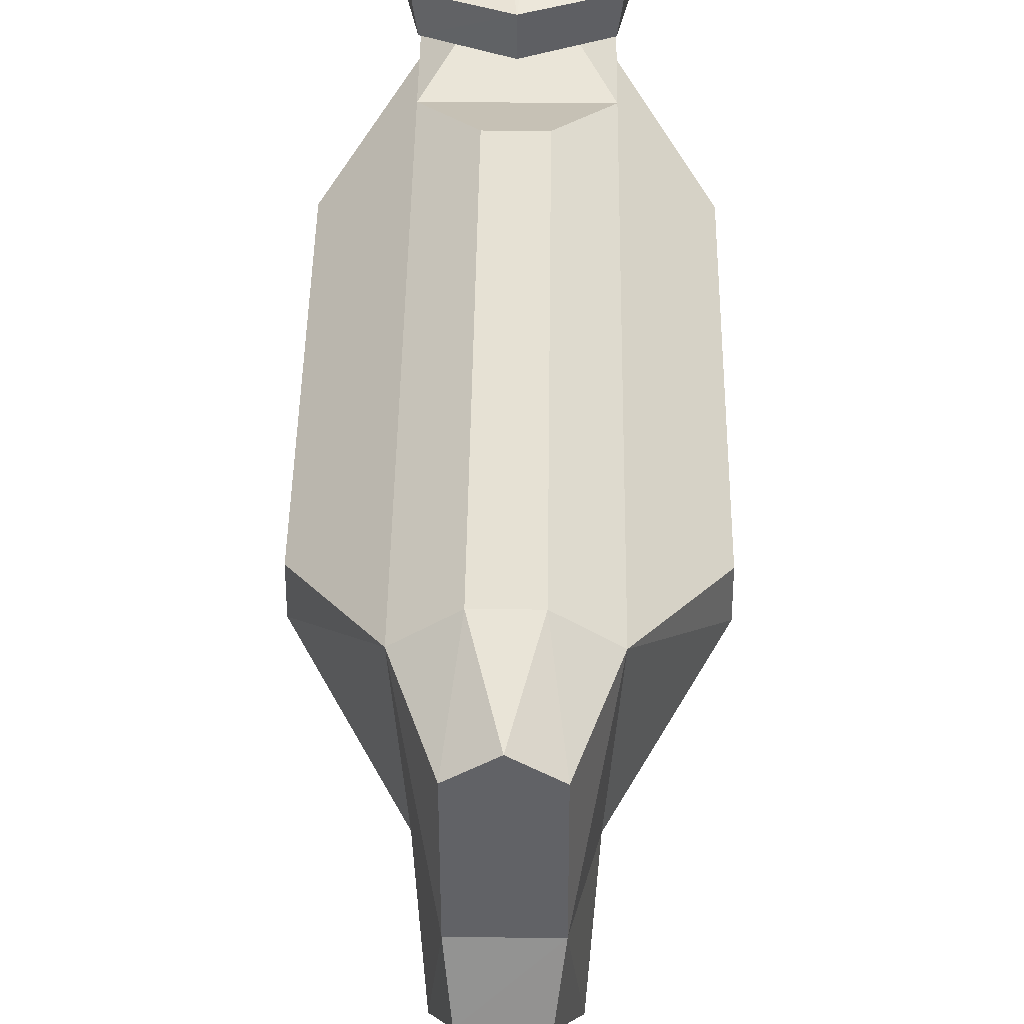
<metadata>
{"format":"obj","ext":"obj","renderer":"f3d","projection":"perspective","resolution":1024,"background":"white","views":[{"elev":39.2,"azim":0.7,"up":"+Y"}]}
</metadata>
<code>
g Part1
v 3.6 24.72 -49.93
v 9.831 24.87 -44.13
v 7.785e-06 24.8 -39.93
v 3.6 24.72 -49.93
v 7.785e-06 24.8 -39.93
v -3.6 24.72 -49.93
v -3.6 24.72 -49.93
v 7.785e-06 24.8 -39.93
v -9.831 24.87 -44.13
f 1 2 3
f 4 5 6
f 7 8 9
g Part2
v -19.81 3.81 -36.33
v -8.091 -9.601 19.47
v -19.81 3.808 19.67
v -19.81 3.81 -36.33
v -8.2 -2.801 -50.19
v -8.193 -9.601 -36.73
v 8.088 -9.601 19.47
v 19.81 3.818 19.67
v 8.2 -2.801 40.07
v 8.088 -9.601 19.47
v 19.81 3.818 -36.33
v 19.81 3.818 19.67
v 19.81 3.818 -36.33
v 8.088 -9.601 -36.73
v 8.2 -2.801 -50.19
v 19.81 3.818 -36.33
v 8.088 -9.601 19.47
v 8.088 -9.601 -36.73
v 2.276 -16.65 13.22
v 6.19 -9.601 19.47
v 4.291 -18.67 21.22
v -6.193 -9.601 19.47
v -2.279 -16.65 13.22
v -4.294 -18.67 21.22
v -2.279 -16.65 13.22
v -6.193 -9.601 19.47
v -3.682 -9.601 13.22
v -6.193 -9.601 -36.73
v -2.279 -16.65 -30.48
v -3.682 -9.601 -30.48
v 3.679 -9.601 -30.48
v 2.276 -16.65 13.22
v 2.276 -16.65 -30.48
v 2.276 -16.65 13.22
v 3.679 -9.601 -30.48
v 3.679 -9.601 13.22
v -3.682 -9.601 13.22
v -2.279 -16.65 -30.48
v -2.279 -16.65 13.22
v -2.279 -16.65 -30.48
v -3.682 -9.601 13.22
v -3.682 -9.601 -30.48
v 4.291 -18.67 -36.73
v -2.279 -16.65 -30.48
v -4.294 -18.67 -36.73
v -2.279 -16.65 -30.48
v 4.291 -18.67 -36.73
v 2.276 -16.65 -30.48
v 2.276 -16.65 13.22
v -4.294 -18.67 21.22
v -2.279 -16.65 13.22
v -2.279 -16.65 13.22
v 2.276 -16.65 -30.48
v 2.276 -16.65 13.22
v 2.276 -16.65 -30.48
v -2.279 -16.65 13.22
v -2.279 -16.65 -30.48
v 3.679 -9.601 13.22
v 8.088 -9.601 19.47
v 6.19 -9.601 19.47
v 3.679 -9.601 -30.48
v 8.088 -9.601 19.47
v 3.679 -9.601 13.22
v -8.193 -9.601 -36.73
v -3.682 -9.601 13.22
v -8.091 -9.601 19.47
v -8.193 -9.601 -36.73
v -3.682 -9.601 -30.48
v -3.682 -9.601 13.22
v 8.088 -9.601 -36.73
v 3.679 -9.601 -30.48
v 6.19 -9.601 -36.73
v -4.294 -18.67 21.22
v 2.276 -16.65 13.22
v 4.291 -18.67 21.22
v -2.279 -16.65 -30.48
v -6.193 -9.601 -36.73
v -4.294 -18.67 -36.73
v 0.01201 -29.46 23.47
v 6.827 -25.77 22.73
v 6.934 -21.17 44.11
v 4.084 -26.49 -50.19
v 5.056 -21.77 -36.73
v -5.036 -21.77 -36.73
v 10 18.2 -50.38
v 19.81 9.891 -36.33
v 19.81 3.818 -36.33
v -10 18.2 -50.38
v -19.81 3.81 -36.33
v -19.81 9.891 -36.33
v -19.81 3.81 -36.33
v -10 18.2 -50.38
v -8.2 -2.801 -50.19
v -19.81 3.808 19.67
v -8.091 -9.601 19.47
v -8.2 -2.801 40.07
v 2.276 -16.65 -30.48
v 6.19 -9.601 -36.73
v 3.679 -9.601 -30.48
v 8.088 -9.601 19.47
v 3.679 -9.601 -30.48
v 8.088 -9.601 -36.73
v 6.19 -9.601 -36.73
v 2.276 -16.65 -30.48
v 4.291 -18.67 -36.73
v -6.865 -21.17 44.11
v 0.01201 -29.46 23.47
v 0.03048 -24.39 46.06
v 0.01201 -29.46 23.47
v 6.934 -21.17 44.11
v 0.03048 -24.39 46.06
v 4.084 -26.49 -50.19
v -5.036 -21.77 -36.73
v -4.068 -26.49 -50.19
v 5.286 -3.023 52.47
v 4.17 -11.59 54.89
v 6.934 -21.17 44.11
v 6.19 -9.601 19.47
v 2.276 -16.65 13.22
v 3.679 -9.601 13.22
v -4.314 -11.58 54.91
v -5.24 -3.021 52.47
v -6.865 -21.17 44.11
v -10 18.2 40.07
v -5.24 -3.021 52.47
v -5.324 14.55 52.47
v -8.091 -9.601 19.47
v -3.682 -9.601 13.22
v -6.193 -9.601 19.47
v -5.24 -3.021 52.47
v -10 18.2 40.07
v -8.2 -2.801 40.07
v 5.286 -3.023 52.47
v 10 18.2 40.07
v 5.283 14.54 52.47
v 0.01201 -29.46 23.47
v -6.865 -21.17 44.11
v -6.8 -25.77 22.73
v 10 18.2 -50.38
v 19.81 3.818 -36.33
v 8.2 -2.801 -50.19
v 10 18.2 40.07
v 5.286 -3.023 52.47
v 8.2 -2.801 40.07
v 5.286 -3.023 52.47
v 6.934 -21.17 44.11
v 8.2 -2.801 40.07
v -5.24 -3.021 52.47
v -8.2 -2.801 40.07
v -6.865 -21.17 44.11
v -4.068 -26.49 -50.19
v -8.193 -9.601 -36.73
v -8.2 -2.801 -50.19
v -19.81 3.81 -36.33
v -8.193 -9.601 -36.73
v -8.091 -9.601 19.47
v -4.068 -26.49 -50.19
v -5.036 -21.77 -36.73
v -8.193 -9.601 -36.73
v 8.088 -9.601 -36.73
v 4.084 -26.49 -50.19
v 8.2 -2.801 -50.19
v 4.084 -26.49 -50.19
v 8.088 -9.601 -36.73
v 5.056 -21.77 -36.73
v 6.827 -25.77 22.73
v 8.2 -2.801 40.07
v 6.934 -21.17 44.11
v 8.088 -9.601 19.47
v 8.2 -2.801 40.07
v 6.827 -25.77 22.73
v -3.682 -9.601 -30.48
v -8.193 -9.601 -36.73
v -6.193 -9.601 -36.73
v -8.2 -2.801 40.07
v -8.091 -9.601 19.47
v -6.8 -25.77 22.73
v -8.2 -2.801 40.07
v -6.8 -25.77 22.73
v -6.865 -21.17 44.11
v 10 18.2 40.07
v 19.81 3.818 19.67
v 19.81 9.891 19.67
v 10 18.2 40.07
v 8.2 -2.801 40.07
v 19.81 3.818 19.67
v -10 18.2 40.07
v -19.81 3.808 19.67
v -8.2 -2.801 40.07
v -10 18.2 40.07
v -19.81 9.891 19.67
v -19.81 3.808 19.67
v -19.81 3.808 19.67
v -19.81 9.891 -36.33
v -19.81 3.81 -36.33
v 19.81 3.818 19.67
v 19.81 9.891 -36.33
v 19.81 9.891 19.67
v 19.81 3.818 19.67
v 19.81 3.818 -36.33
v 19.81 9.891 -36.33
v -19.81 9.891 -36.33
v -19.81 3.808 19.67
v -19.81 9.891 19.67
f 10 11 12
f 13 14 15
f 16 17 18
f 19 20 21
f 22 23 24
f 25 26 27
f 28 29 30
f 31 32 33
f 34 35 36
f 37 38 39
f 40 41 42
f 43 44 45
f 46 47 48
f 49 50 51
f 52 53 54
f 55 56 57
f 58 59 60
f 61 62 63
f 64 65 66
f 67 68 69
f 70 71 72
f 73 74 75
f 76 77 78
f 79 80 81
f 82 83 84
f 85 86 87
f 88 89 90
f 91 92 93
f 94 95 96
f 97 98 99
f 100 101 102
f 103 104 105
f 106 107 108
f 109 110 111
f 112 113 114
f 115 116 117
f 118 119 120
f 121 122 123
f 124 125 126
f 127 128 129
f 130 131 132
f 133 134 135
f 136 137 138
f 139 140 141
f 142 143 144
f 145 146 147
f 148 149 150
f 151 152 153
f 154 155 156
f 157 158 159
f 160 161 162
f 163 164 165
f 166 167 168
f 169 170 171
f 172 173 174
f 175 176 177
f 178 179 180
f 181 182 183
f 184 185 186
f 187 188 189
f 190 191 192
f 193 194 195
f 196 197 198
f 199 200 201
f 202 203 204
f 205 206 207
f 208 209 210
f 211 212 213
g Part3
v -2.988 17.52 -80.41
v 2.474 33.58 -71.86
v 3.014 17.52 -80.41
v 2.474 33.58 -71.86
v -2.988 17.52 -80.41
v -2.461 33.58 -71.86
f 214 215 216
f 217 218 219
g Part4
v 6.4 25.4 -63.93
v 2.474 33.58 -71.86
v 2.469 33.8 -63.93
v 10 18.2 -72.19
v 6.4 25.4 -63.93
v 10 18.2 -63.93
v -10 18.2 -72.19
v -6.4 25.4 -63.93
v -2.461 33.58 -71.86
v -10 18.2 -72.19
v -10 18.2 -63.93
v -6.4 25.4 -63.93
v -6.4 25.4 -63.93
v -3.4 22.6 -54.55
v -3.6 24.72 -49.93
v -6.4 25.4 -63.93
v -10 18.2 -63.93
v -3.4 22.6 -54.55
v 6.4 25.4 -63.93
v 3.4 22.6 -54.55
v 10 18.2 -63.93
v 6.4 25.4 -63.93
v 3.6 24.72 -49.93
v 3.4 22.6 -54.55
v -2.461 33.58 -71.86
v -6.4 25.4 -63.93
v -2.469 33.8 -63.93
v 10 18.2 -72.19
v 2.474 33.58 -71.86
v 6.4 25.4 -63.93
f 220 221 222
f 223 224 225
f 226 227 228
f 229 230 231
f 232 233 234
f 235 236 237
f 238 239 240
f 241 242 243
f 244 245 246
f 247 248 249
g Part5
v 10 18.2 -42.33
v 3.4 22.6 -30.53
v 10 18.2 40.07
v -10 18.2 -42.33
v -10 18.2 40.07
v -3.4 22.6 -30.53
v 19.81 9.891 -36.33
v 10 18.2 40.07
v 19.81 9.891 19.67
v 3.4 22.6 -30.53
v 3.4 22.6 40.27
v 10 18.2 40.07
v -19.81 9.891 -36.33
v -19.81 9.891 19.67
v -10 18.2 40.07
v -3.4 22.6 -30.53
v -10 18.2 40.07
v -3.4 22.6 40.27
v -19.81 9.891 -36.33
v -10 18.2 -42.33
v -10 18.2 -50.38
v 10 18.2 -42.33
v 10 18.2 40.07
v 19.81 9.891 -36.33
v 3.4 22.6 40.27
v 5.283 14.54 52.47
v 10 18.2 40.07
v 3.4 22.6 40.27
v -0.02696 17.74 52.47
v 5.283 14.54 52.47
v 19.81 9.891 -36.33
v 10 18.2 -50.38
v 10 18.2 -42.33
v -3.4 22.6 40.27
v -5.324 14.55 52.47
v -0.02696 17.74 52.47
v -3.4 22.6 40.27
v -10 18.2 40.07
v -5.324 14.55 52.47
v -0.02696 17.74 52.47
v 3.4 22.6 40.27
v -3.4 22.6 40.27
v 3.4 22.6 40.27
v -3.4 22.6 -30.53
v -3.4 22.6 40.27
v 3.4 22.6 40.27
v 3.4 22.6 -30.53
v -3.4 22.6 -30.53
v -10 18.2 -42.33
v -19.81 9.891 -36.33
v -10 18.2 40.07
f 250 251 252
f 253 254 255
f 256 257 258
f 259 260 261
f 262 263 264
f 265 266 267
f 268 269 270
f 271 272 273
f 274 275 276
f 277 278 279
f 280 281 282
f 283 284 285
f 286 287 288
f 289 290 291
f 292 293 294
f 295 296 297
f 298 299 300
g Part6
v 2.469 33.8 -63.93
v 2.474 33.58 -71.86
v -2.461 33.58 -71.86
v 2.469 33.8 -63.93
v -2.461 33.58 -71.86
v -2.469 33.8 -63.93
f 301 302 303
f 304 305 306
g Part7
v 14.38 32.09 -59.93
v 6.4 25.4 -63.93
v 2.469 33.8 -63.93
v 6.4 25.4 -63.93
v 14.38 32.09 -59.93
v 12.97 25.47 -59.93
v -6.4 25.4 -63.93
v -14.38 32.09 -59.93
v -2.469 33.8 -63.93
v -6.4 25.4 -63.93
v -12.97 25.47 -59.93
v -14.38 32.09 -59.93
f 307 308 309
f 310 311 312
f 313 314 315
f 316 317 318
g Part8
v 12.97 25.47 -59.93
v 10.57 30.19 -43.7
v 9.831 24.87 -44.13
v -10.57 30.19 -43.7
v -12.97 25.47 -59.93
v -9.831 24.87 -44.13
v 10.57 30.19 -43.7
v 12.97 25.47 -59.93
v 14.38 32.09 -59.93
v -12.97 25.47 -59.93
v -10.57 30.19 -43.7
v -14.38 32.09 -59.93
f 319 320 321
f 322 323 324
f 325 326 327
f 328 329 330
g Part9
v -8.2 -2.801 -50.19
v -10 18.2 -50.38
v -10 18.2 -72.19
v -8.2 -2.801 -50.19
v -10 18.2 -72.19
v -8.2 -2.801 -72.19
v 10 18.2 -50.38
v 8.2 -2.801 -50.19
v 10 18.2 -72.19
v 10 18.2 -72.19
v 8.2 -2.801 -50.19
v 8.2 -2.801 -72.19
f 331 332 333
f 334 335 336
f 337 338 339
f 340 341 342
g Part10
v 10.57 30.19 -43.7
v 2.469 33.8 -63.93
v -0.008268 30.39 -39.06
v 2.469 33.8 -63.93
v 10.57 30.19 -43.7
v 14.38 32.09 -59.93
v -2.469 33.8 -63.93
v -10.57 30.19 -43.7
v -0.008268 30.39 -39.06
v -10.57 30.19 -43.7
v -2.469 33.8 -63.93
v -14.38 32.09 -59.93
v -2.469 33.8 -63.93
v -0.008268 30.39 -39.06
v 2.469 33.8 -63.93
f 343 344 345
f 346 347 348
f 349 350 351
f 352 353 354
f 355 356 357
g Part11
v 3.482 -23.5 44.89
v 0.5955 -28 48.24
v 1.508 -31.6 41.87
v -3.417 -23.5 44.89
v -3.406 -25.86 33.98
v -1.488 -31.6 41.87
v 1.508 -31.6 41.87
v 0.02124 -27.65 34.54
v 3.451 -25.86 33.98
v 0.02124 -27.65 34.54
v 1.508 -31.6 41.87
v -1.488 -31.6 41.87
v -3.406 -25.86 33.98
v 0.02124 -27.65 34.54
v -1.488 -31.6 41.87
v 0.03048 -24.39 46.06
v 0.5955 -28 48.24
v 3.482 -23.5 44.89
v 0.5955 -28 48.24
v 0.03048 -24.39 46.06
v -0.5844 -28 48.24
v -3.417 -23.5 44.89
v -0.5844 -28 48.24
v 0.03048 -24.39 46.06
v -1.969 -29.2 53.27
v -1.488 -31.6 41.87
v -1.969 -31.6 51.27
v -0.5844 -28 48.24
v -1.488 -31.6 41.87
v -1.969 -29.2 53.27
v 1.508 -31.6 41.87
v -1.969 -31.6 51.27
v -1.488 -31.6 41.87
v 1.508 -31.6 41.87
v 2.007 -31.6 51.27
v -1.969 -31.6 51.27
v -1.969 -29.2 53.27
v 0.5955 -28 48.24
v -0.5844 -28 48.24
v 0.5955 -28 48.24
v -1.969 -29.2 53.27
v 2.007 -29.2 53.27
v 2.007 -29.2 53.27
v -1.969 -31.6 51.27
v 2.007 -31.6 51.27
v -1.969 -31.6 51.27
v 2.007 -29.2 53.27
v -1.969 -29.2 53.27
v -3.417 -23.5 44.89
v -1.488 -31.6 41.87
v -0.5844 -28 48.24
v 0.5955 -28 48.24
v 2.007 -29.2 53.27
v 1.508 -31.6 41.87
v 2.007 -29.2 53.27
v 2.007 -31.6 51.27
v 1.508 -31.6 41.87
v 3.482 -23.5 44.89
v 1.508 -31.6 41.87
v 3.451 -25.86 33.98
f 358 359 360
f 361 362 363
f 364 365 366
f 367 368 369
f 370 371 372
f 373 374 375
f 376 377 378
f 379 380 381
f 382 383 384
f 385 386 387
f 388 389 390
f 391 392 393
f 394 395 396
f 397 398 399
f 400 401 402
f 403 404 405
f 406 407 408
f 409 410 411
f 412 413 414
f 415 416 417
g Part12
v -3.4 22.6 -54.55
v 10 18.2 -42.33
v 3.4 22.6 -54.55
v -3.4 22.6 -54.55
v -10 18.2 -42.33
v 10 18.2 -42.33
f 418 419 420
f 421 422 423
g Part13
v 3.4 22.6 -54.55
v -3.6 24.72 -49.93
v -3.4 22.6 -54.55
v -3.6 24.72 -49.93
v 3.4 22.6 -54.55
v 3.6 24.72 -49.93
f 424 425 426
f 427 428 429
g Part14
v 0.01281 -31.5 69.66
v 1.231 -29.42 68.15
v 1.231 -29.42 78.89
v -1.206 -29.42 78.89
v 1.231 -29.42 68.15
v -1.206 -29.42 68.15
v 1.231 -29.42 68.15
v -1.206 -29.42 78.89
v 1.231 -29.42 78.89
v -1.206 -29.42 78.89
v 0.01281 -31.5 80.41
v 1.231 -29.42 78.89
v 0.01281 -31.5 69.66
v -1.206 -29.42 78.89
v -1.206 -29.42 68.15
v 0.01281 -31.5 69.66
v 0.01281 -31.5 80.41
v -1.206 -29.42 78.89
v 0.01281 -30.8 52.01
v 1.231 -29.42 68.15
v 0.01281 -31.5 69.66
v 0.01281 -30.8 52.01
v 0.621 -29.76 52.71
v 1.231 -29.42 68.15
v -1.206 -29.42 68.15
v 0.01281 -30.8 52.01
v 0.01281 -31.5 69.66
v 0.01281 -30.8 52.01
v -1.206 -29.42 68.15
v -0.5954 -29.76 52.71
v 1.231 -29.42 68.15
v -0.5954 -29.76 52.71
v -1.206 -29.42 68.15
v -0.5954 -29.76 52.71
v 1.231 -29.42 68.15
v 0.621 -29.76 52.71
v 0.01281 -31.5 69.66
v 1.231 -29.42 78.89
v 0.01281 -31.5 80.41
v 0.01281 -31.5 69.66
v -1.206 -29.42 68.15
v 1.231 -29.42 68.15
f 430 431 432
f 433 434 435
f 436 437 438
f 439 440 441
f 442 443 444
f 445 446 447
f 448 449 450
f 451 452 453
f 454 455 456
f 457 458 459
f 460 461 462
f 463 464 465
f 466 467 468
f 469 470 471
g Part15
v 10 18.2 -72.19
v 2.895 -8.851 -80.41
v 3.014 17.52 -80.41
v -2.64 -22.73 -71.17
v -8.2 -2.801 -72.19
v -2.869 -8.851 -80.41
v 2.665 -22.73 -71.17
v 8.2 -2.801 -72.19
v 4.644 -24.66 -65.86
v 2.665 -22.73 -71.17
v 2.895 -8.851 -80.41
v 8.2 -2.801 -72.19
v 10 18.2 -72.19
v 3.014 17.52 -80.41
v 2.474 33.58 -71.86
v -10 18.2 -72.19
v -2.869 -8.851 -80.41
v -8.2 -2.801 -72.19
v 10 18.2 -72.19
v 8.2 -2.801 -72.19
v 2.895 -8.851 -80.41
v -2.64 -22.73 -71.17
v 4.644 -24.66 -65.86
v -4.618 -24.66 -65.86
v -10 18.2 -72.19
v -2.461 33.58 -71.86
v -2.988 17.52 -80.41
v -10 18.2 -72.19
v -2.988 17.52 -80.41
v -2.869 -8.851 -80.41
v -8.2 -2.801 -72.19
v -2.64 -22.73 -71.17
v -4.618 -24.66 -65.86
v -2.64 -22.73 -71.17
v 2.665 -22.73 -71.17
v 4.644 -24.66 -65.86
f 472 473 474
f 475 476 477
f 478 479 480
f 481 482 483
f 484 485 486
f 487 488 489
f 490 491 492
f 493 494 495
f 496 497 498
f 499 500 501
f 502 503 504
f 505 506 507
g Part16
v 14.37 -7.278 -70.96
v 4.644 -24.66 -65.86
v 12.77 -4.626 -71.69
v -4.618 -24.66 -65.86
v -14.35 -7.278 -70.96
v -12.74 -4.626 -71.69
v 12.77 -4.626 -71.69
v 4.644 -24.66 -65.86
v 8.2 -2.801 -72.19
v -4.618 -24.66 -65.86
v -12.74 -4.626 -71.69
v -8.2 -2.801 -72.19
v 7.242 -32.63 -63.47
v 4.644 -24.66 -65.86
v 14.37 -7.278 -70.96
v -4.618 -24.66 -65.86
v -12.74 -4.626 -71.69
v -8.2 -2.801 -72.19
v -7.216 -32.63 -63.47
v 4.644 -24.66 -65.86
v 7.242 -32.63 -63.47
v -7.216 -32.63 -63.47
v -4.618 -24.66 -65.86
v 4.644 -24.66 -65.86
v -14.35 -7.278 -70.96
v -4.618 -24.66 -65.86
v -7.216 -32.63 -63.47
v -4.618 -24.66 -65.86
v -14.35 -7.278 -70.96
v -12.74 -4.626 -71.69
v 14.37 -7.278 -70.96
v 4.644 -24.66 -65.86
v 12.77 -4.626 -71.69
v 12.77 -4.626 -71.69
v 4.644 -24.66 -65.86
v 8.2 -2.801 -72.19
f 508 509 510
f 511 512 513
f 514 515 516
f 517 518 519
f 520 521 522
f 523 524 525
f 526 527 528
f 529 530 531
f 532 533 534
f 535 536 537
f 538 539 540
f 541 542 543
g Part17
v 4.291 -18.67 -36.73
v 8.088 -9.601 -36.73
v 6.19 -9.601 -36.73
v -5.036 -21.77 -36.73
v -4.294 -18.67 -36.73
v -8.193 -9.601 -36.73
v 4.291 -18.67 -36.73
v 5.056 -21.77 -36.73
v 8.088 -9.601 -36.73
v 5.056 -21.77 -36.73
v -4.294 -18.67 -36.73
v -5.036 -21.77 -36.73
v 5.056 -21.77 -36.73
v 4.291 -18.67 -36.73
v -4.294 -18.67 -36.73
v -8.193 -9.601 -36.73
v -4.294 -18.67 -36.73
v -6.193 -9.601 -36.73
f 544 545 546
f 547 548 549
f 550 551 552
f 553 554 555
f 556 557 558
f 559 560 561
g Part18
v 3.4 22.6 -30.53
v -10 18.2 -42.33
v -3.4 22.6 -30.53
v -10 18.2 -42.33
v 3.4 22.6 -30.53
v 10 18.2 -42.33
f 562 563 564
f 565 566 567
g Part19
v 0.01281 -30.23 -50.19
v -2.115 -33.8 -41.16
v 2.141 -33.8 -41.16
v -2.115 -33.8 -41.16
v -2.211 -32.63 -50.19
v 0.01884 -33.78 -53.19
v -2.115 -33.8 -41.16
v 0.01281 -30.23 -50.19
v -2.211 -32.63 -50.19
v 2.236 -32.63 -50.19
v 0.01884 -33.78 -53.19
v 2.395 -32.63 -54.03
v 2.141 -33.8 -41.16
v 2.236 -32.63 -50.19
v 0.01281 -30.23 -50.19
v 2.141 -33.8 -41.16
v 0.01884 -33.78 -53.19
v 2.236 -32.63 -50.19
v -2.115 -33.8 -41.16
v 0.01884 -33.78 -53.19
v 2.141 -33.8 -41.16
v 2.395 -32.63 -54.03
v 0.01884 -33.78 -53.19
v -2.369 -32.63 -54.03
v 0.01884 -33.78 -53.19
v -2.211 -32.63 -50.19
v -2.369 -32.63 -54.03
f 568 569 570
f 571 572 573
f 574 575 576
f 577 578 579
f 580 581 582
f 583 584 585
f 586 587 588
f 589 590 591
f 592 593 594
g Part20
v 14.37 -7.278 -70.96
v 15.18 -7.378 -50.19
v 8.65 -32.63 -50.19
v -14.35 -7.278 -70.96
v -8.624 -32.63 -50.19
v -15.15 -7.378 -50.19
v -14.35 -7.278 -70.96
v -7.216 -32.63 -63.47
v -8.624 -32.63 -50.19
v -13.28 -4.626 -50.19
v -14.35 -7.278 -70.96
v -15.15 -7.378 -50.19
v -13.28 -4.626 -50.19
v -12.74 -4.626 -71.69
v -14.35 -7.278 -70.96
v -8.2 -2.801 -50.19
v -12.74 -4.626 -71.69
v -13.28 -4.626 -50.19
v -8.2 -2.801 -50.19
v -8.2 -2.801 -72.19
v -12.74 -4.626 -71.69
v 13.3 -4.626 -50.19
v 14.37 -7.278 -70.96
v 12.77 -4.626 -71.69
v 13.3 -4.626 -50.19
v 15.18 -7.378 -50.19
v 14.37 -7.278 -70.96
v 8.2 -2.801 -50.19
v 12.77 -4.626 -71.69
v 8.2 -2.801 -72.19
v 14.37 -7.278 -70.96
v 8.65 -32.63 -50.19
v 7.242 -32.63 -63.47
v 8.2 -2.801 -50.19
v 13.3 -4.626 -50.19
v 12.77 -4.626 -71.69
f 595 596 597
f 598 599 600
f 601 602 603
f 604 605 606
f 607 608 609
f 610 611 612
f 613 614 615
f 616 617 618
f 619 620 621
f 622 623 624
f 625 626 627
f 628 629 630
g Part21
v 6.934 -21.17 44.11
v 4.17 -11.59 54.89
v -0.0742 -14.47 55.69
v -6.865 -21.17 44.11
v 0.03048 -24.39 46.06
v -0.0742 -14.47 55.69
v -6.865 -21.17 44.11
v -0.0742 -14.47 55.69
v -4.314 -11.58 54.91
v 6.934 -21.17 44.11
v -0.0742 -14.47 55.69
v 0.03048 -24.39 46.06
f 631 632 633
f 634 635 636
f 637 638 639
f 640 641 642
g Part22
v 10 18.2 -63.93
v 3.4 22.6 -54.55
v 10 18.2 -42.33
v -10 18.2 -63.93
v -10 18.2 -42.33
v -3.4 22.6 -54.55
f 643 644 645
f 646 647 648
g Part23
v -4.294 -18.67 21.22
v -8.091 -9.601 19.47
v -6.193 -9.601 19.47
v -4.294 -18.67 21.22
v -6.8 -25.77 22.73
v -8.091 -9.601 19.47
v -4.294 -18.67 21.22
v 6.827 -25.77 22.73
v -6.8 -25.77 22.73
v 4.291 -18.67 21.22
v 6.827 -25.77 22.73
v -4.294 -18.67 21.22
v 8.088 -9.601 19.47
v 4.291 -18.67 21.22
v 6.19 -9.601 19.47
v -6.8 -25.77 22.73
v 6.827 -25.77 22.73
v 0.01201 -29.46 23.47
v 8.088 -9.601 19.47
v 6.827 -25.77 22.73
v 4.291 -18.67 21.22
f 649 650 651
f 652 653 654
f 655 656 657
f 658 659 660
f 661 662 663
f 664 665 666
f 667 668 669
g Part24
v 12.97 25.47 -59.93
v 3.6 24.72 -49.93
v 6.4 25.4 -63.93
v -3.6 24.72 -49.93
v -12.97 25.47 -59.93
v -6.4 25.4 -63.93
v -3.6 24.72 -49.93
v -9.831 24.87 -44.13
v -12.97 25.47 -59.93
v 3.6 24.72 -49.93
v 12.97 25.47 -59.93
v 9.831 24.87 -44.13
f 670 671 672
f 673 674 675
f 676 677 678
f 679 680 681
g Part25
v -0.008268 30.39 -39.06
v -9.831 24.87 -44.13
v 7.785e-06 24.8 -39.93
v -0.008268 30.39 -39.06
v 9.831 24.87 -44.13
v 10.57 30.19 -43.7
v 9.831 24.87 -44.13
v -0.008268 30.39 -39.06
v 7.785e-06 24.8 -39.93
v -0.008268 30.39 -39.06
v -10.57 30.19 -43.7
v -9.831 24.87 -44.13
f 682 683 684
f 685 686 687
f 688 689 690
f 691 692 693
g Part26
v -4.314 -11.58 54.91
v 5.286 -3.023 52.47
v -5.24 -3.021 52.47
v -4.314 -11.58 54.91
v 4.17 -11.59 54.89
v 5.286 -3.023 52.47
v 4.17 -11.59 54.89
v -4.314 -11.58 54.91
v -0.0742 -14.47 55.69
v 5.283 14.54 52.47
v -5.24 -3.021 52.47
v 5.286 -3.023 52.47
v 5.283 14.54 52.47
v -5.324 14.55 52.47
v -5.24 -3.021 52.47
v -5.324 14.55 52.47
v 5.283 14.54 52.47
v -0.02696 17.74 52.47
f 694 695 696
f 697 698 699
f 700 701 702
f 703 704 705
f 706 707 708
f 709 710 711
g Part27
v 8.65 -32.63 -50.19
v -7.216 -32.63 -63.47
v 7.242 -32.63 -63.47
v -7.216 -32.63 -63.47
v 8.65 -32.63 -50.19
v -8.624 -32.63 -50.19
f 712 713 714
f 715 716 717
g Part28
v -2.869 -8.851 -80.41
v 3.014 17.52 -80.41
v 2.895 -8.851 -80.41
v -2.64 -22.73 -71.17
v 2.895 -8.851 -80.41
v 2.665 -22.73 -71.17
v -2.869 -8.851 -80.41
v 2.895 -8.851 -80.41
v -2.64 -22.73 -71.17
v -2.869 -8.851 -80.41
v -2.988 17.52 -80.41
v 3.014 17.52 -80.41
f 718 719 720
f 721 722 723
f 724 725 726
f 727 728 729
g Part29
v -8.2 -2.801 -50.19
v -15.15 -7.378 -50.19
v -4.068 -26.49 -50.19
v 15.18 -7.378 -50.19
v 8.2 -2.801 -50.19
v 4.084 -26.49 -50.19
v 4.084 -26.49 -50.19
v 8.65 -32.63 -50.19
v 15.18 -7.378 -50.19
v -4.068 -26.49 -50.19
v 8.65 -32.63 -50.19
v 4.084 -26.49 -50.19
v -8.624 -32.63 -50.19
v -4.068 -26.49 -50.19
v -15.15 -7.378 -50.19
v -8.624 -32.63 -50.19
v 8.65 -32.63 -50.19
v -4.068 -26.49 -50.19
v -15.15 -7.378 -50.19
v -8.2 -2.801 -50.19
v -13.28 -4.626 -50.19
v 8.2 -2.801 -50.19
v 15.18 -7.378 -50.19
v 13.3 -4.626 -50.19
f 730 731 732
f 733 734 735
f 736 737 738
f 739 740 741
f 742 743 744
f 745 746 747
f 748 749 750
f 751 752 753

</code>
